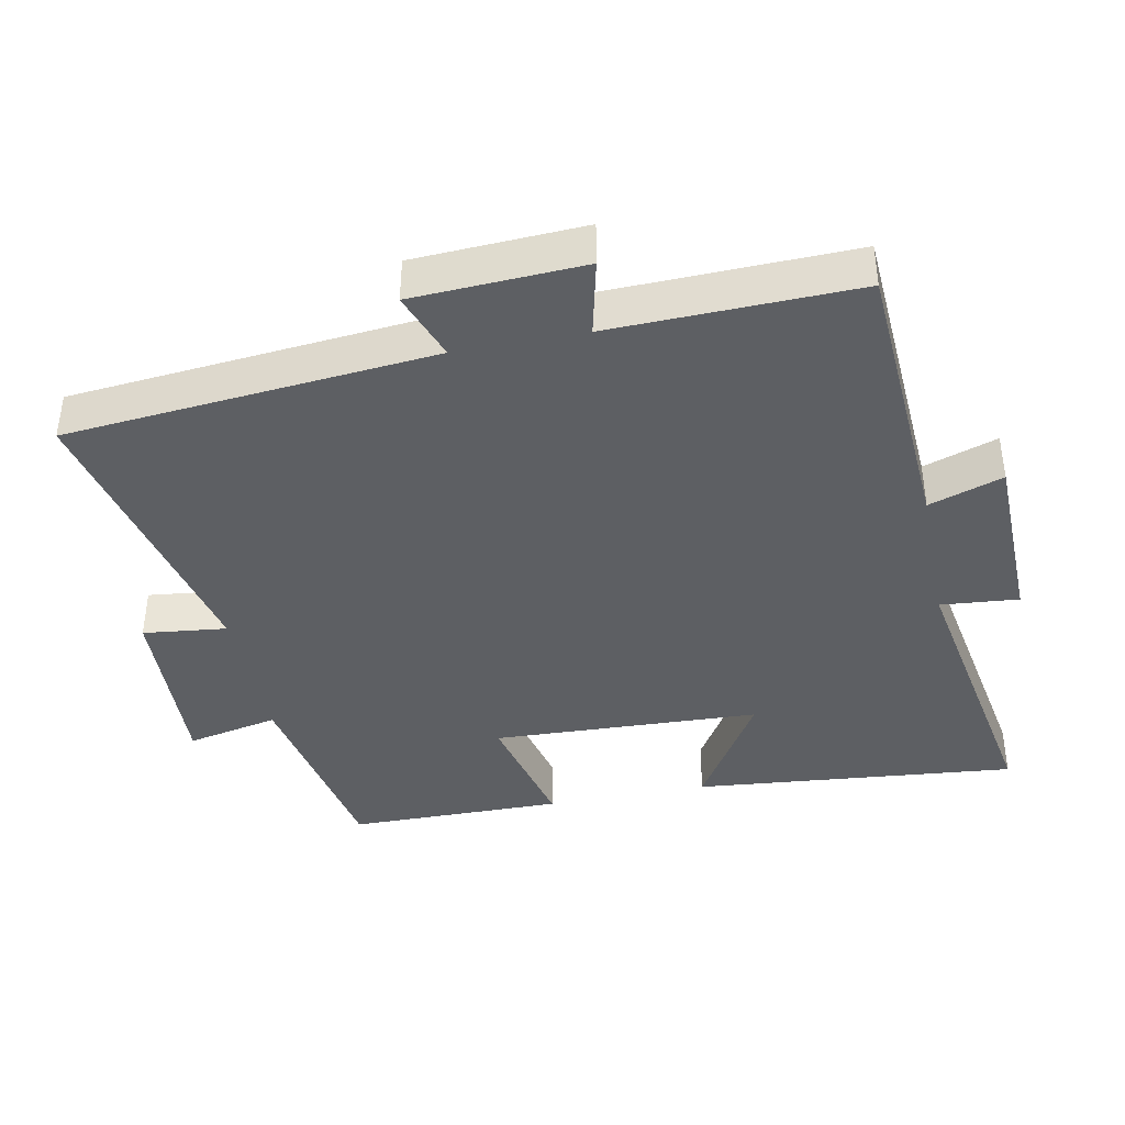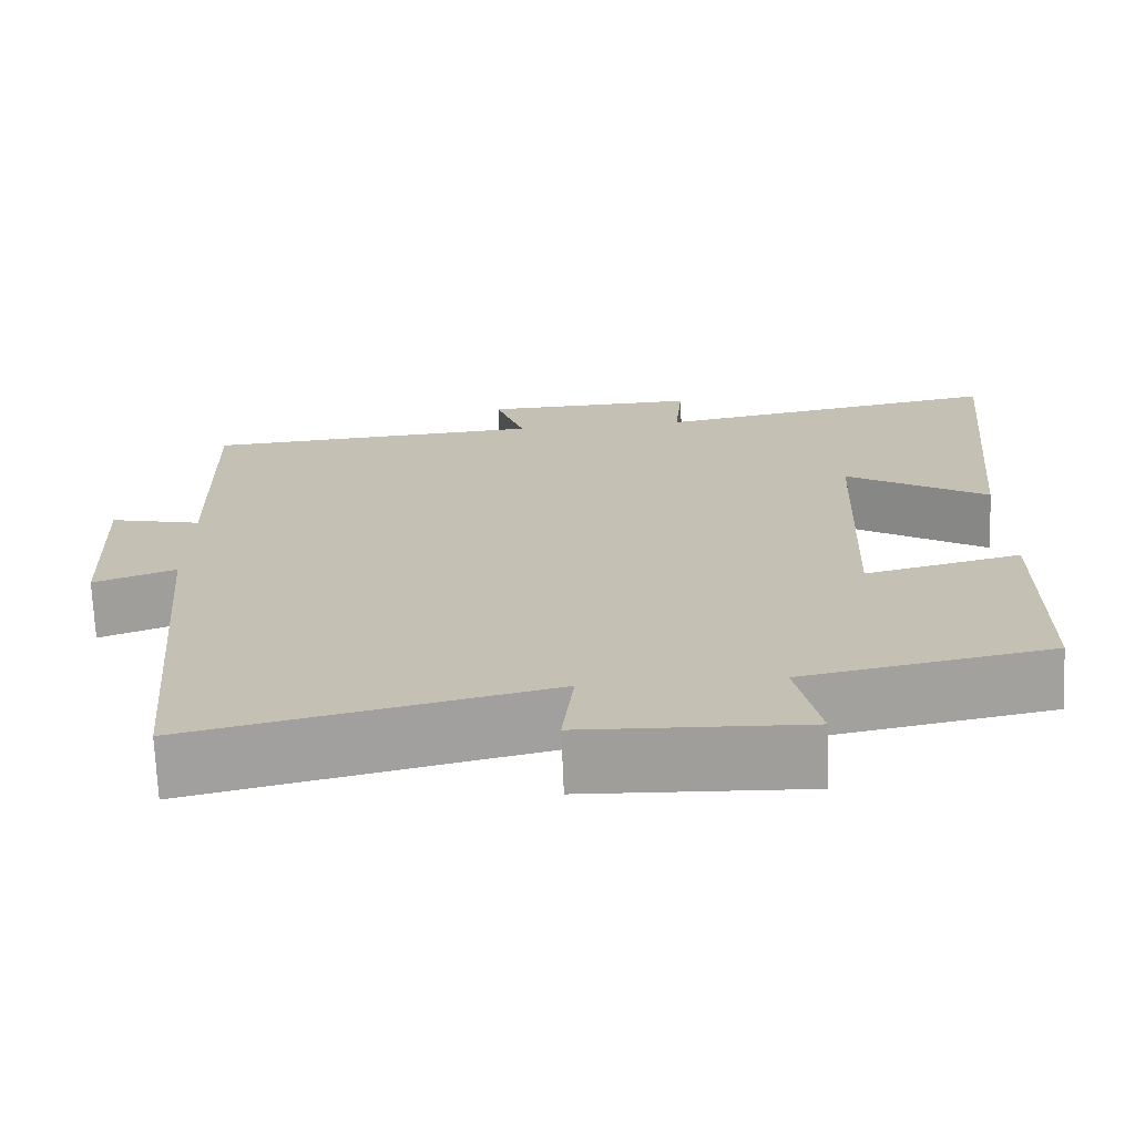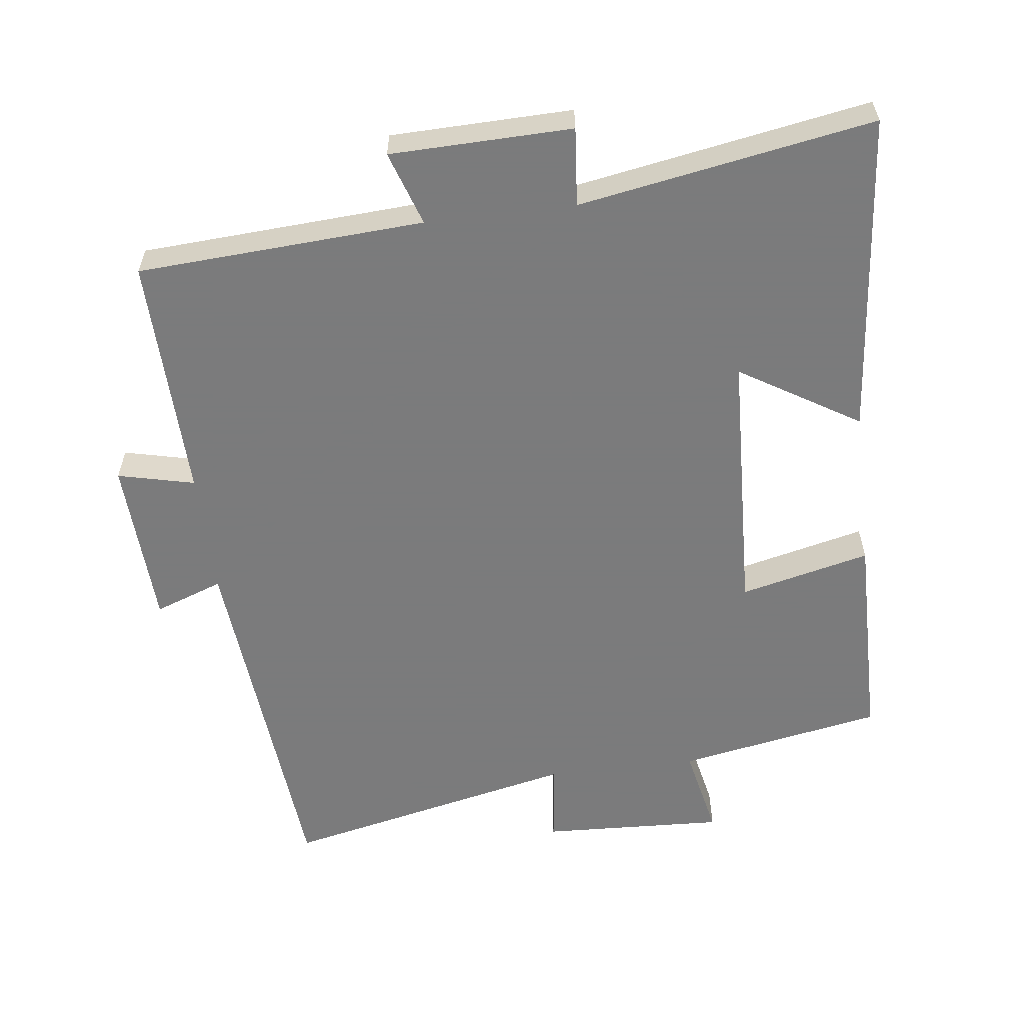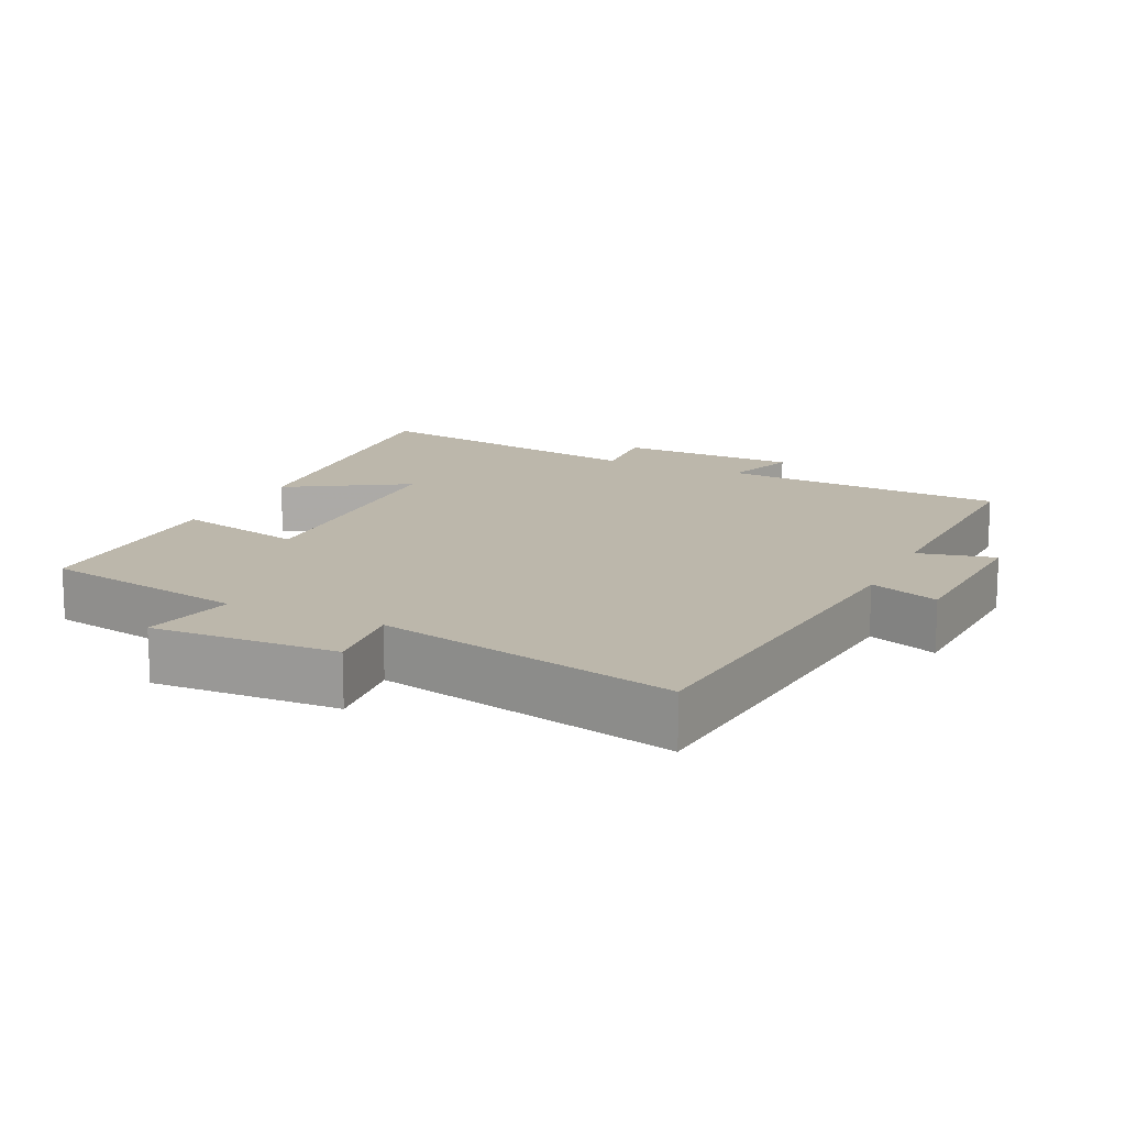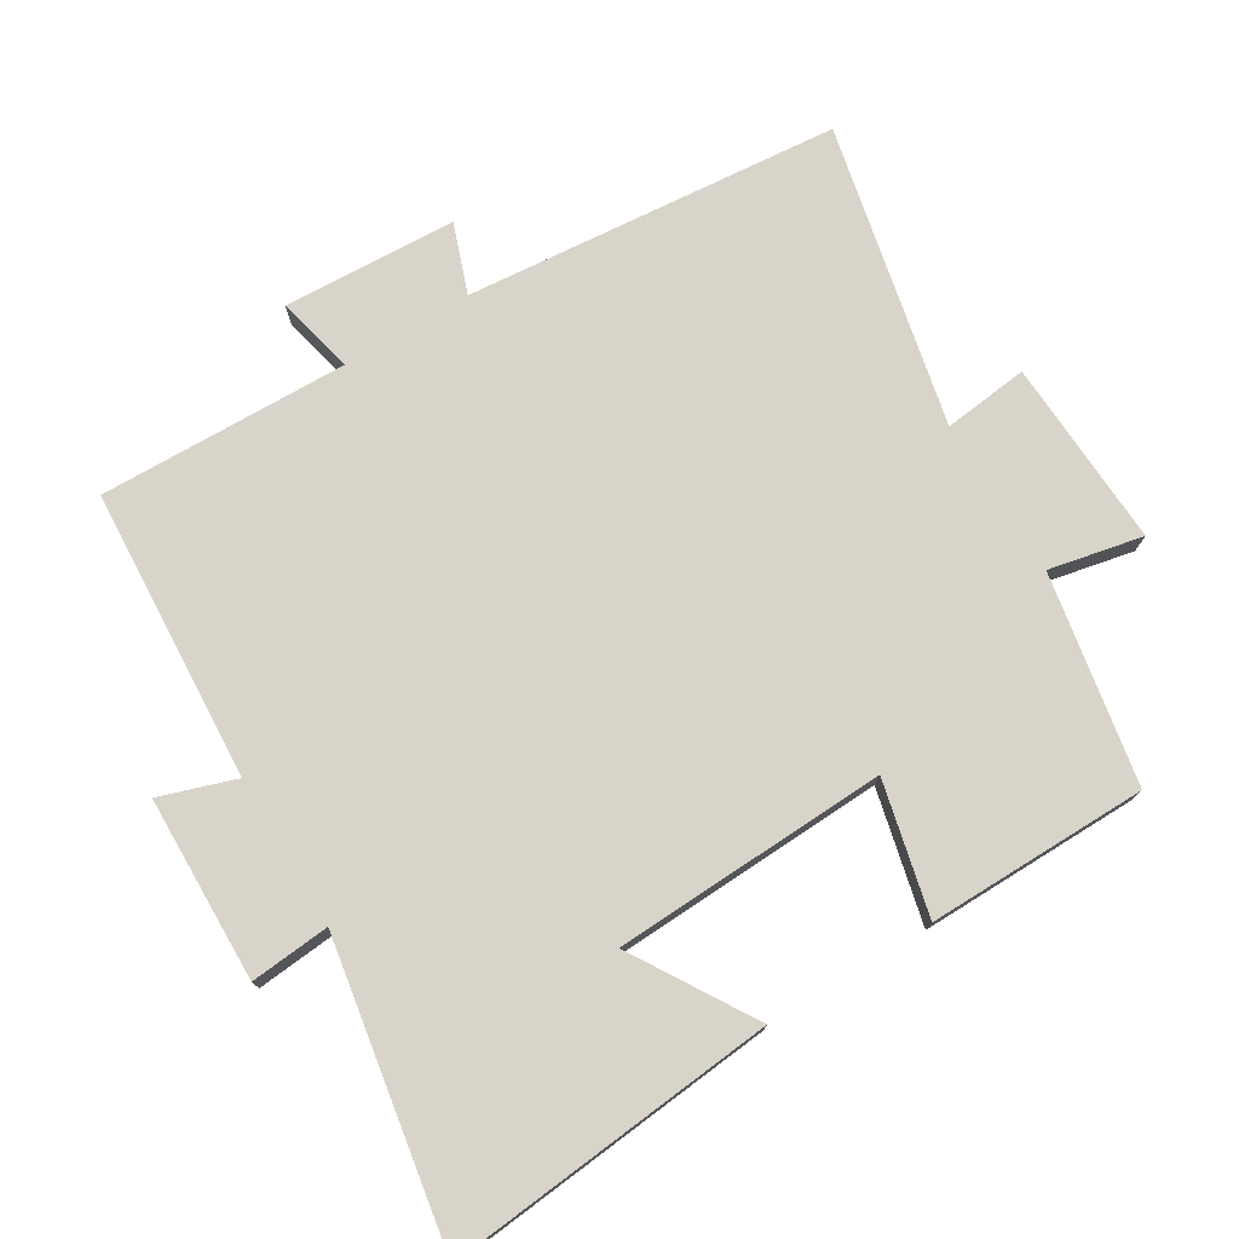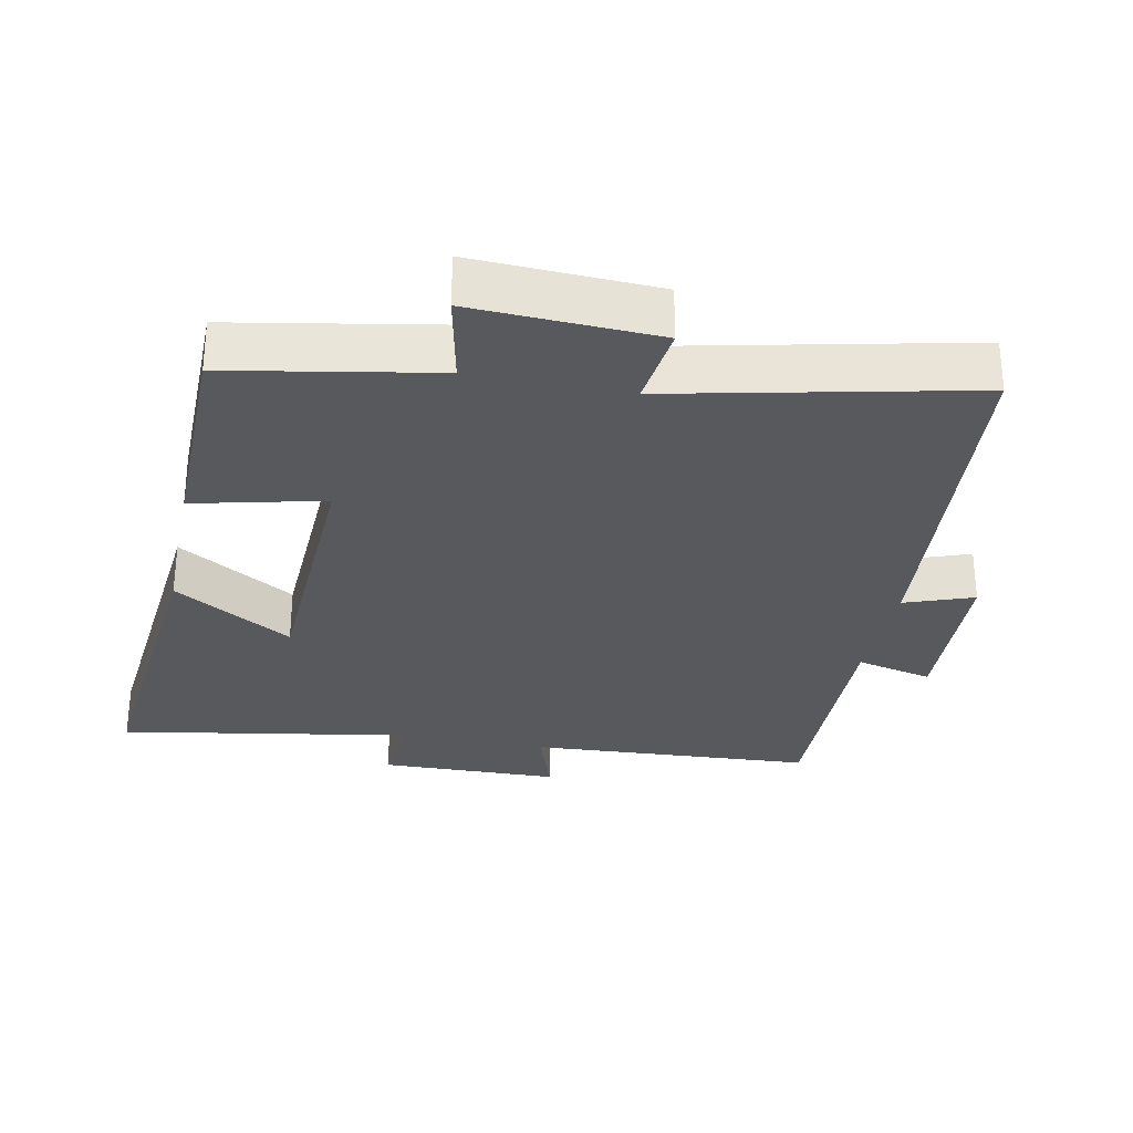
<metadata>
{"format":"obj","ext":"obj","renderer":"f3d","projection":"perspective","resolution":1024,"background":"white","views":[{"elev":-40.1,"azim":-78.7,"up":"+Y"},{"elev":-71.3,"azim":2.4,"up":"+Z"},{"elev":-58.4,"azim":7.0,"up":"+Y"},{"elev":14.4,"azim":-154.6,"up":"+Y"},{"elev":75.5,"azim":58.7,"up":"+Y"},{"elev":-29.7,"azim":168.5,"up":"+Y"}]}
</metadata>
<code>
v -0.452 0.07 -0.595
v -0.5 0.07 -0.063
v -0.599 0.07 -0.099
v -0.611 0.07 0.147
v -0.5 0.07 0.121
v -0.509 0.07 0.475
v -0.095 0.07 0.5
v -0.131 0.07 0.607
v 0.131 0.07 0.613
v 0.121 0.07 0.5
v 0.545 0.07 0.574
v 0.5 0.07 0.105
v 0.328 0.07 0.21
v 0.312 0.07 -0.178
v 0.5 0.07 -0.133
v 0.497 0.07 -0.445
v 0.2 0.07 -0.5
v 0.228 0.07 -0.633
v -0.038 0.07 -0.621
v -0.024 0.07 -0.5
v -0.452 0 -0.595
v -0.5 0 -0.063
v -0.599 0 -0.099
v -0.611 0 0.147
v -0.5 0 0.121
v -0.509 0 0.475
v -0.095 0 0.5
v -0.131 0 0.607
v 0.131 0 0.613
v 0.121 0 0.5
v 0.545 0 0.574
v 0.5 0 0.105
v 0.328 0 0.21
v 0.312 0 -0.178
v 0.5 0 -0.133
v 0.497 0 -0.445
v 0.2 0 -0.5
v 0.228 0 -0.633
v -0.038 0 -0.621
v -0.024 0 -0.5
f 17 18 19 20
f 15 16 17 20
f 14 15 20 1
f 13 14 1 2
f 10 11 12 13
f 10 13 2
f 7 8 9 10
f 5 6 7 10
f 5 10 2 3
f 3 4 5
f 40 39 38 37
f 40 37 36 35
f 21 40 35 34
f 22 21 34 33
f 33 32 31 30
f 22 33 30
f 30 29 28 27
f 30 27 26 25
f 23 22 30 25
f 25 24 23
f 1 21 22 2
f 2 22 23 3
f 3 23 24 4
f 4 24 25 5
f 5 25 26 6
f 6 26 27 7
f 7 27 28 8
f 8 28 29 9
f 9 29 30 10
f 10 30 31 11
f 11 31 32 12
f 12 32 33 13
f 13 33 34 14
f 14 34 35 15
f 15 35 36 16
f 16 36 37 17
f 17 37 38 18
f 18 38 39 19
f 19 39 40 20
f 20 40 21 1

</code>
